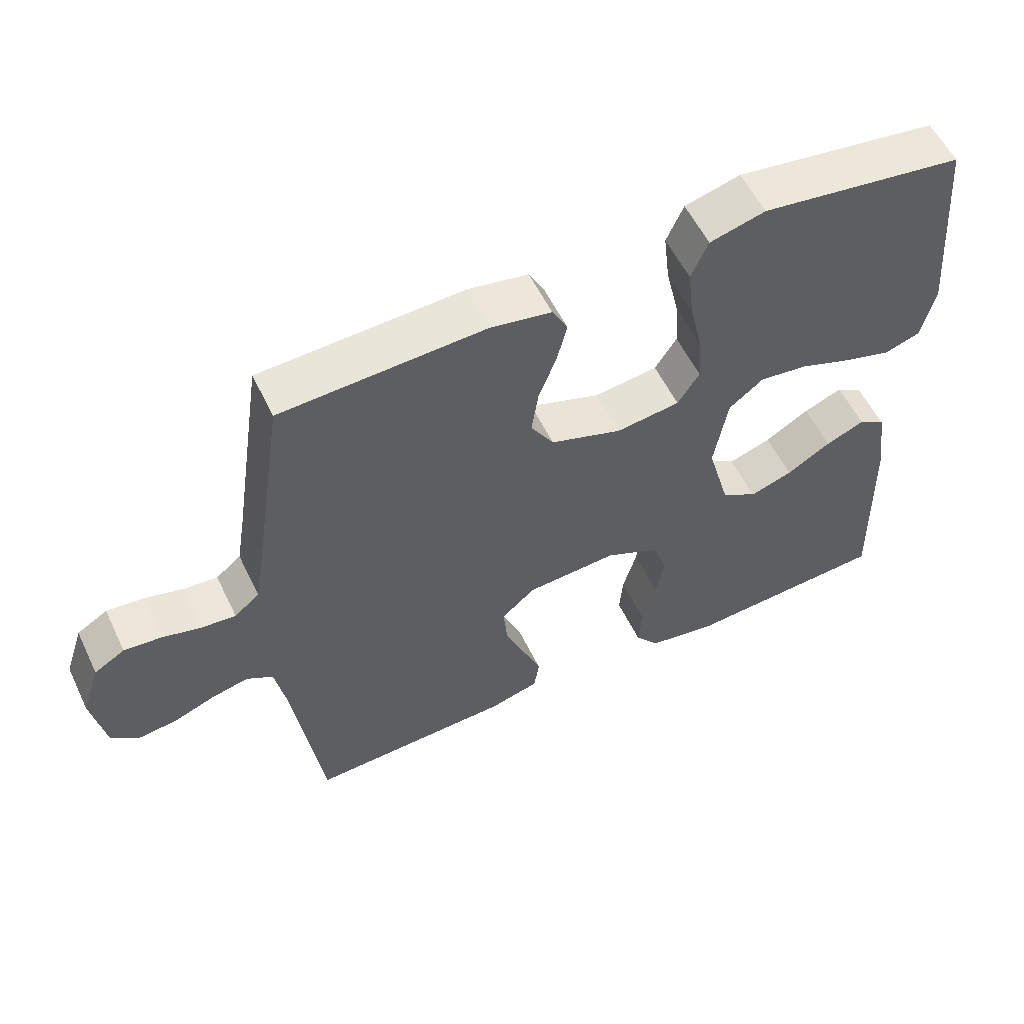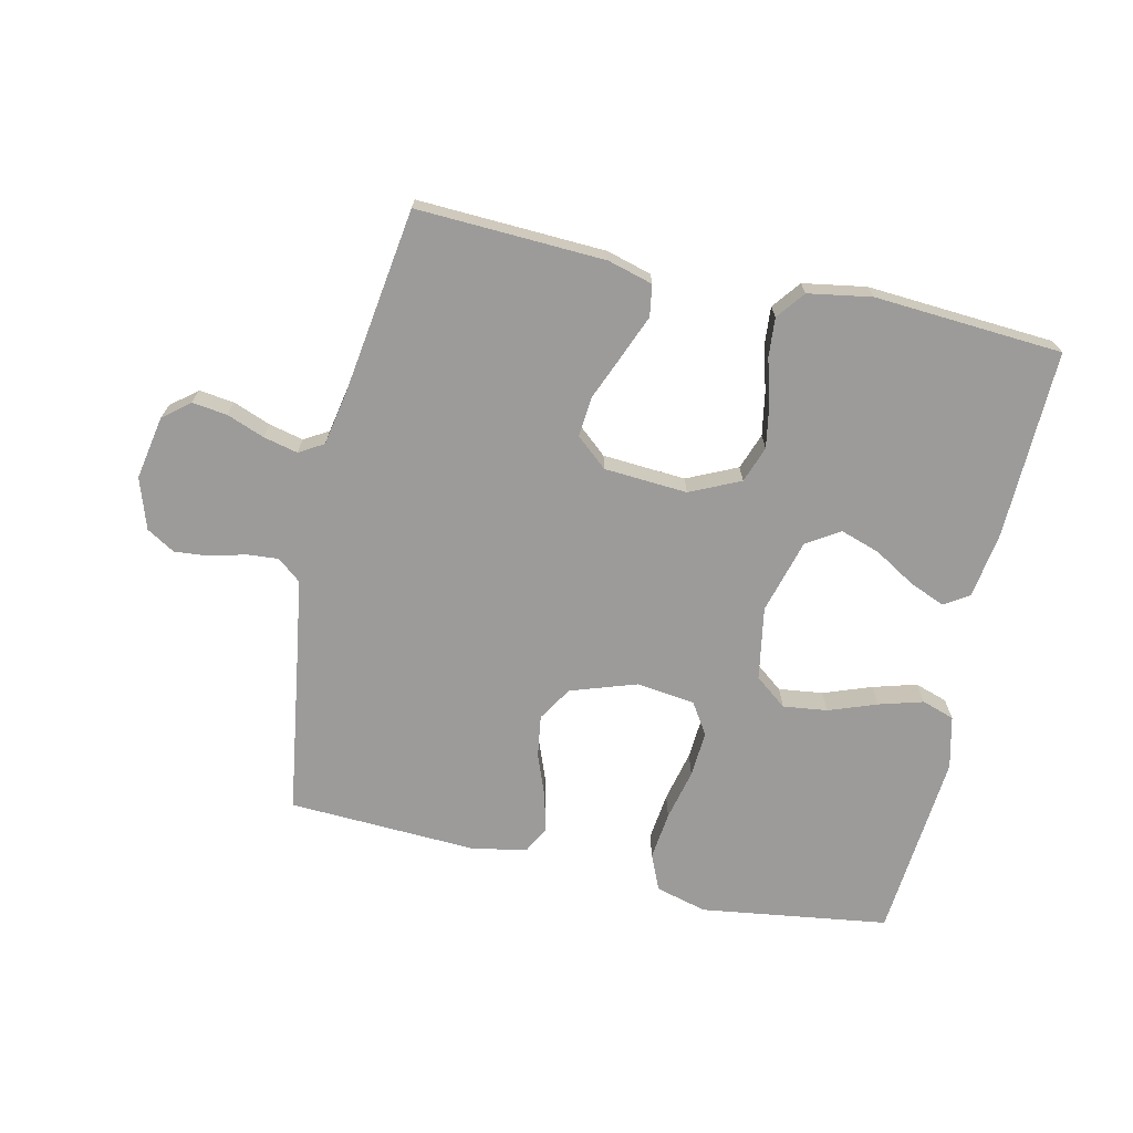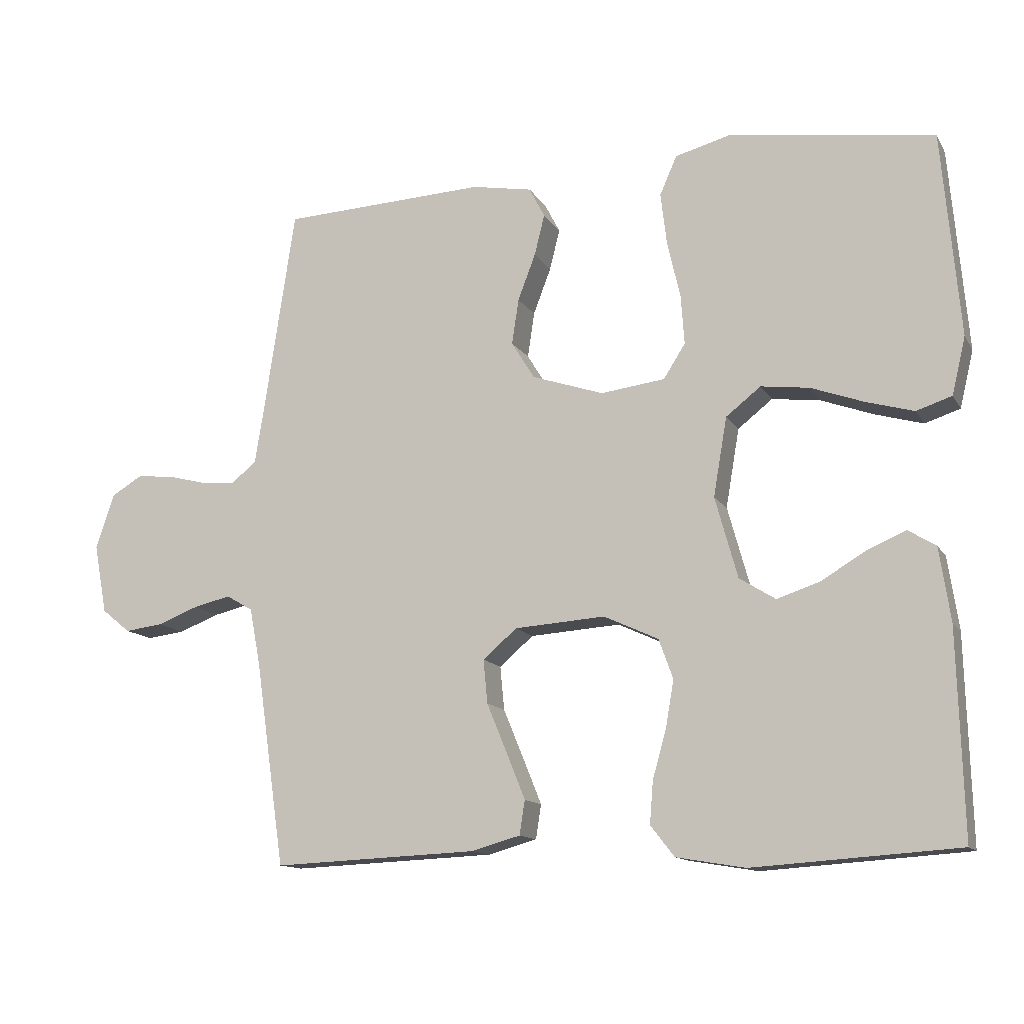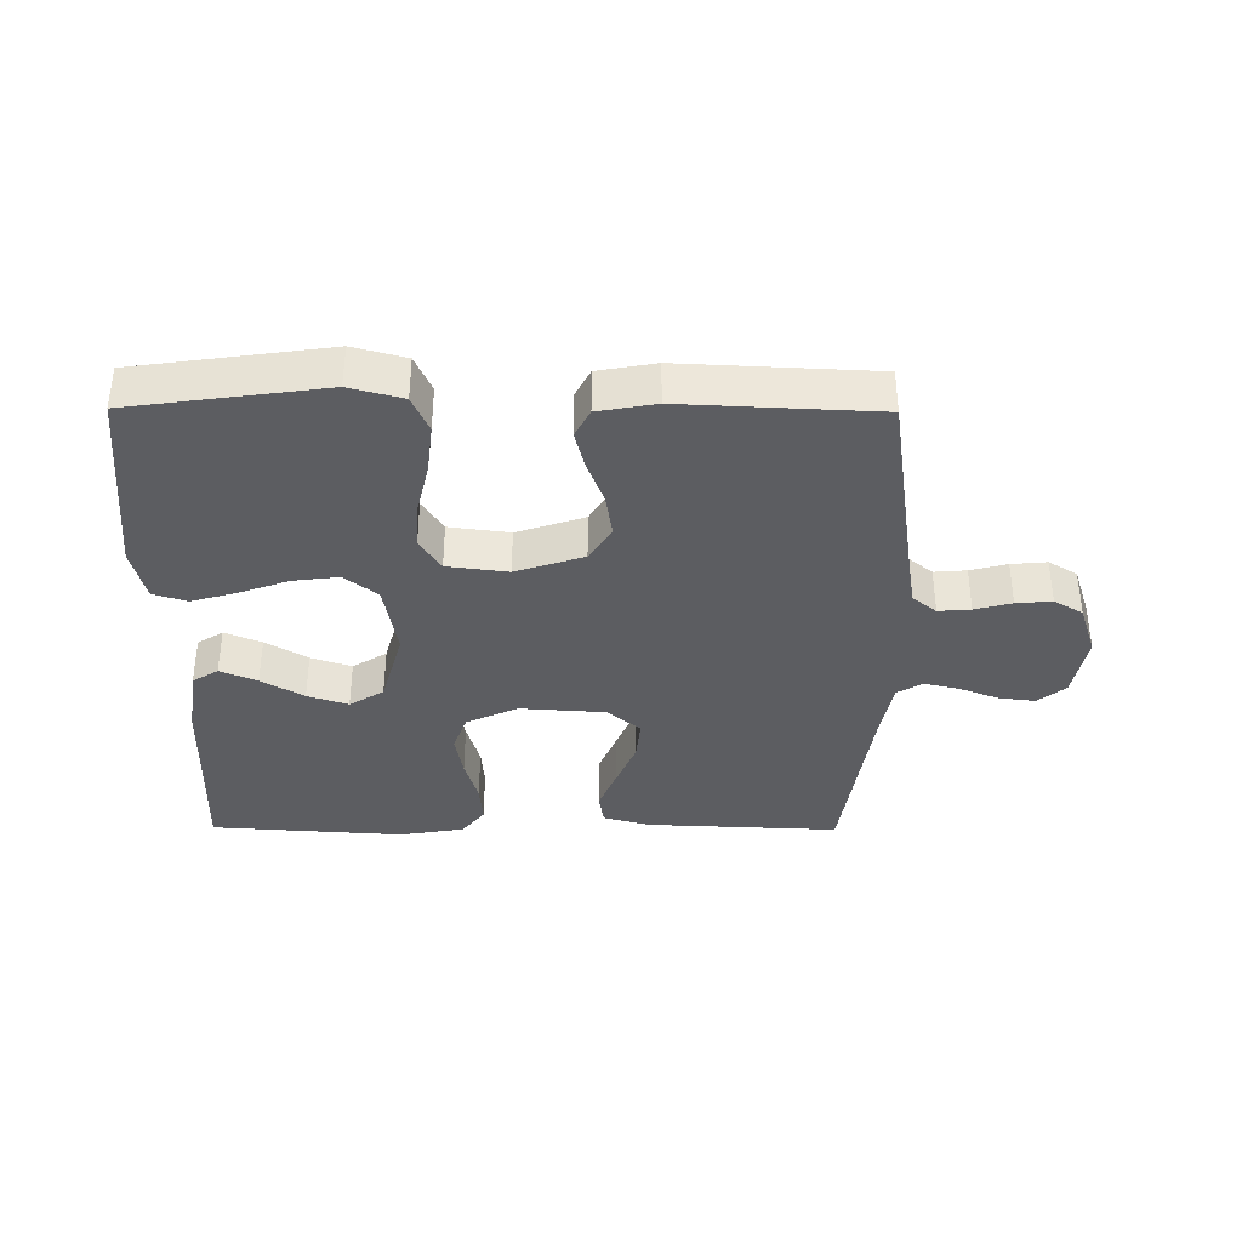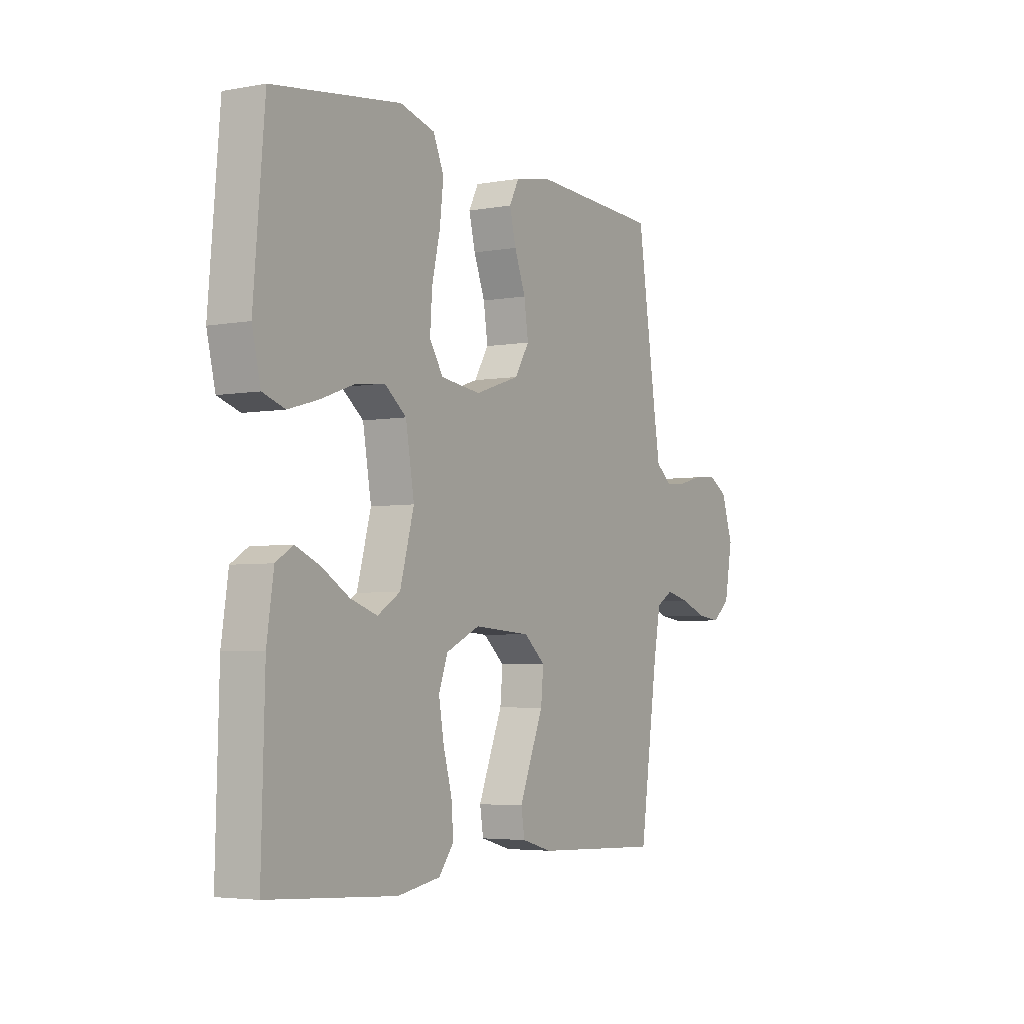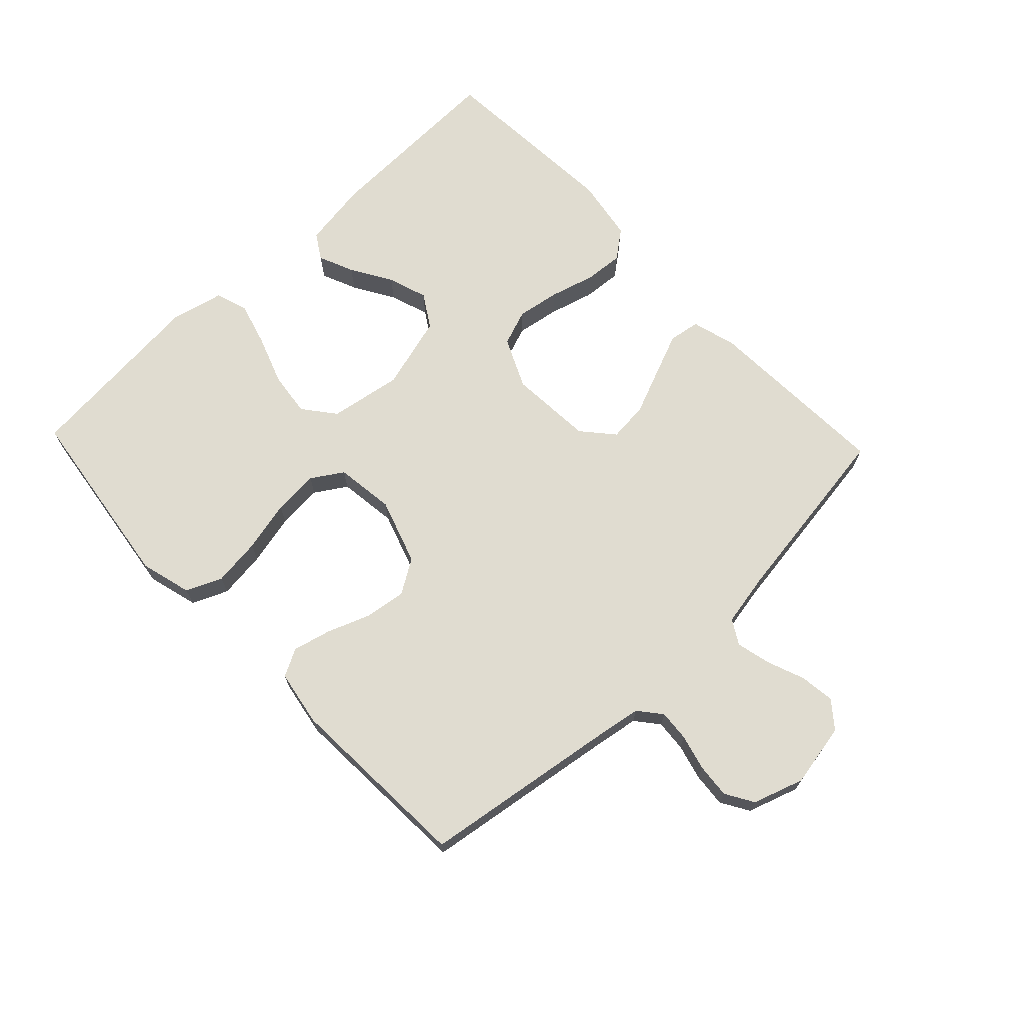
<metadata>
{"format":"obj","ext":"obj","renderer":"f3d","projection":"perspective","resolution":1024,"background":"white","views":[{"elev":56.3,"azim":154.5,"up":"+Z"},{"elev":-69.9,"azim":167.4,"up":"+Y"},{"elev":-12.9,"azim":-160.0,"up":"+Z"},{"elev":-36.9,"azim":-0.4,"up":"+Y"},{"elev":-4.2,"azim":-59.2,"up":"+Z"},{"elev":69.7,"azim":46.4,"up":"+Y"}]}
</metadata>
<code>
v -0.5 0.07 -0.5
v -0.492 0.07 -0.2
v -0.476 0.07 -0.093
v -0.436 0.07 -0.068
v -0.379 0.07 -0.092
v -0.314 0.07 -0.131
v -0.251 0.07 -0.152
v -0.198 0.07 -0.119
v -0.165 0.07 0
v -0.185 0.07 0.116
v -0.236 0.07 0.156
v -0.307 0.07 0.147
v -0.384 0.07 0.119
v -0.454 0.07 0.099
v -0.506 0.07 0.116
v -0.526 0.07 0.2
v -0.5 0.07 0.5
v -0.2 0.07 0.542
v -0.118 0.07 0.52
v -0.093 0.07 0.463
v -0.102 0.07 0.386
v -0.121 0.07 0.304
v -0.126 0.07 0.231
v -0.094 0.07 0.181
v 0 0.07 0.169
v 0.105 0.07 0.204
v 0.139 0.07 0.259
v 0.129 0.07 0.326
v 0.103 0.07 0.394
v 0.088 0.07 0.454
v 0.111 0.07 0.498
v 0.2 0.07 0.514
v 0.5 0.07 0.5
v 0.545 0.07 0.2
v 0.559 0.07 0.114
v 0.596 0.07 0.084
v 0.646 0.07 0.088
v 0.703 0.07 0.103
v 0.758 0.07 0.108
v 0.803 0.07 0.081
v 0.83 0.07 0
v 0.811 0.07 -0.102
v 0.769 0.07 -0.136
v 0.713 0.07 -0.129
v 0.653 0.07 -0.106
v 0.598 0.07 -0.093
v 0.559 0.07 -0.116
v 0.543 0.07 -0.2
v 0.5 0.07 -0.5
v 0.2 0.07 -0.487
v 0.128 0.07 -0.467
v 0.12 0.07 -0.417
v 0.147 0.07 -0.35
v 0.177 0.07 -0.277
v 0.183 0.07 -0.213
v 0.133 0.07 -0.17
v 0 0.07 -0.161
v -0.08 0.07 -0.198
v -0.101 0.07 -0.256
v -0.089 0.07 -0.325
v -0.069 0.07 -0.396
v -0.064 0.07 -0.458
v -0.099 0.07 -0.503
v -0.2 0.07 -0.52
v -0.5 0 -0.5
v -0.492 0 -0.2
v -0.476 0 -0.093
v -0.436 0 -0.068
v -0.379 0 -0.092
v -0.314 0 -0.131
v -0.251 0 -0.152
v -0.198 0 -0.119
v -0.165 0 0
v -0.185 0 0.116
v -0.236 0 0.156
v -0.307 0 0.147
v -0.384 0 0.119
v -0.454 0 0.099
v -0.506 0 0.116
v -0.526 0 0.2
v -0.5 0 0.5
v -0.2 0 0.542
v -0.118 0 0.52
v -0.093 0 0.463
v -0.102 0 0.386
v -0.121 0 0.304
v -0.126 0 0.231
v -0.094 0 0.181
v 0 0 0.169
v 0.105 0 0.204
v 0.139 0 0.259
v 0.129 0 0.326
v 0.103 0 0.394
v 0.088 0 0.454
v 0.111 0 0.498
v 0.2 0 0.514
v 0.5 0 0.5
v 0.545 0 0.2
v 0.559 0 0.114
v 0.596 0 0.084
v 0.646 0 0.088
v 0.703 0 0.103
v 0.758 0 0.108
v 0.803 0 0.081
v 0.83 0 0
v 0.811 0 -0.102
v 0.769 0 -0.136
v 0.713 0 -0.129
v 0.653 0 -0.106
v 0.598 0 -0.093
v 0.559 0 -0.116
v 0.543 0 -0.2
v 0.5 0 -0.5
v 0.2 0 -0.487
v 0.128 0 -0.467
v 0.12 0 -0.417
v 0.147 0 -0.35
v 0.177 0 -0.277
v 0.183 0 -0.213
v 0.133 0 -0.17
v 0 0 -0.161
v -0.08 0 -0.198
v -0.101 0 -0.256
v -0.089 0 -0.325
v -0.069 0 -0.396
v -0.064 0 -0.458
v -0.099 0 -0.503
v -0.2 0 -0.52
f 4 5 6
f 3 4 6
f 2 3 6
f 1 2 6
f 64 1 6
f 63 64 6
f 62 63 6
f 61 62 6
f 60 61 6
f 59 60 6 7
f 58 59 7 8
f 57 58 8 9
f 56 57 9 10
f 55 56 10
f 52 53 54
f 51 52 54
f 50 51 54
f 49 50 54
f 48 49 54
f 47 48 54 55
f 46 47 55 10
f 43 44 45
f 42 43 45
f 41 42 45
f 40 41 45
f 39 40 45
f 38 39 45
f 37 38 45
f 36 37 45 46
f 46 10 11
f 36 46 11
f 35 36 11
f 32 33 34
f 31 32 34
f 30 31 34
f 29 30 34
f 28 29 34
f 27 28 34 35
f 26 27 35
f 25 26 35
f 20 21 22
f 19 20 22
f 18 19 22
f 17 18 22
f 16 17 22
f 15 16 22
f 14 15 22
f 13 14 22
f 12 13 22
f 11 12 22 23
f 25 35 11
f 24 25 11
f 11 23 24
f 70 69 68
f 70 68 67
f 70 67 66
f 70 66 65
f 70 65 128
f 70 128 127
f 70 127 126
f 70 126 125
f 70 125 124
f 71 70 124 123
f 72 71 123 122
f 73 72 122 121
f 74 73 121 120
f 74 120 119
f 118 117 116
f 118 116 115
f 118 115 114
f 118 114 113
f 118 113 112
f 119 118 112 111
f 74 119 111 110
f 109 108 107
f 109 107 106
f 109 106 105
f 109 105 104
f 109 104 103
f 109 103 102
f 109 102 101
f 110 109 101 100
f 75 74 110
f 75 110 100
f 75 100 99
f 98 97 96
f 98 96 95
f 98 95 94
f 98 94 93
f 98 93 92
f 99 98 92 91
f 99 91 90
f 99 90 89
f 86 85 84
f 86 84 83
f 86 83 82
f 86 82 81
f 86 81 80
f 86 80 79
f 86 79 78
f 86 78 77
f 86 77 76
f 87 86 76 75
f 75 99 89
f 75 89 88
f 88 87 75
f 1 65 66 2
f 2 66 67 3
f 3 67 68 4
f 4 68 69 5
f 5 69 70 6
f 6 70 71 7
f 7 71 72 8
f 8 72 73 9
f 9 73 74 10
f 10 74 75 11
f 11 75 76 12
f 12 76 77 13
f 13 77 78 14
f 14 78 79 15
f 15 79 80 16
f 16 80 81 17
f 17 81 82 18
f 18 82 83 19
f 19 83 84 20
f 20 84 85 21
f 21 85 86 22
f 22 86 87 23
f 23 87 88 24
f 24 88 89 25
f 25 89 90 26
f 26 90 91 27
f 27 91 92 28
f 28 92 93 29
f 29 93 94 30
f 30 94 95 31
f 31 95 96 32
f 32 96 97 33
f 33 97 98 34
f 34 98 99 35
f 35 99 100 36
f 36 100 101 37
f 37 101 102 38
f 38 102 103 39
f 39 103 104 40
f 40 104 105 41
f 41 105 106 42
f 42 106 107 43
f 43 107 108 44
f 44 108 109 45
f 45 109 110 46
f 46 110 111 47
f 47 111 112 48
f 48 112 113 49
f 49 113 114 50
f 50 114 115 51
f 51 115 116 52
f 52 116 117 53
f 53 117 118 54
f 54 118 119 55
f 55 119 120 56
f 56 120 121 57
f 57 121 122 58
f 58 122 123 59
f 59 123 124 60
f 60 124 125 61
f 61 125 126 62
f 62 126 127 63
f 63 127 128 64
f 64 128 65 1

</code>
